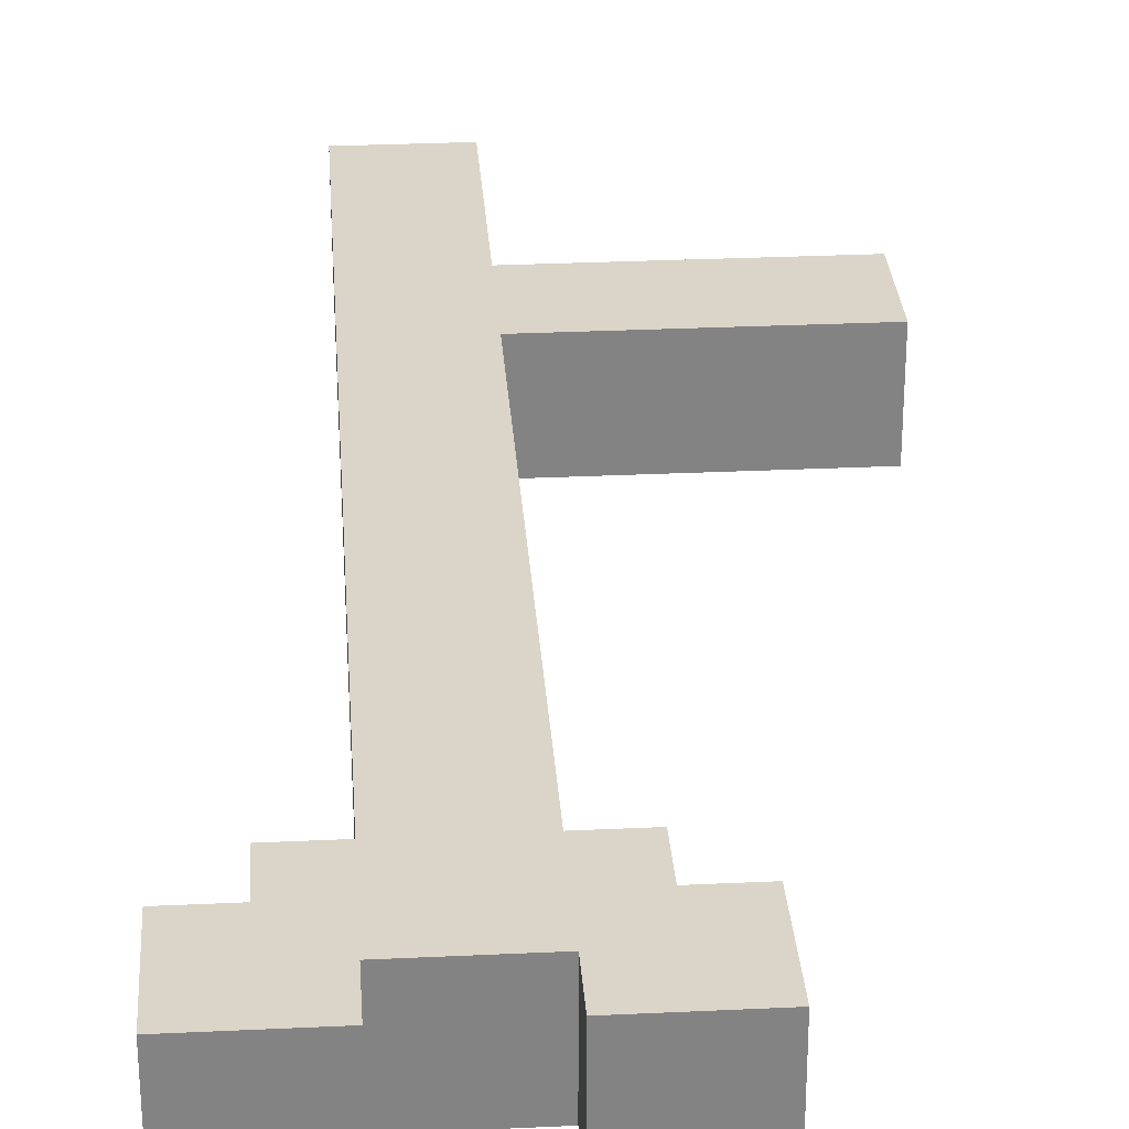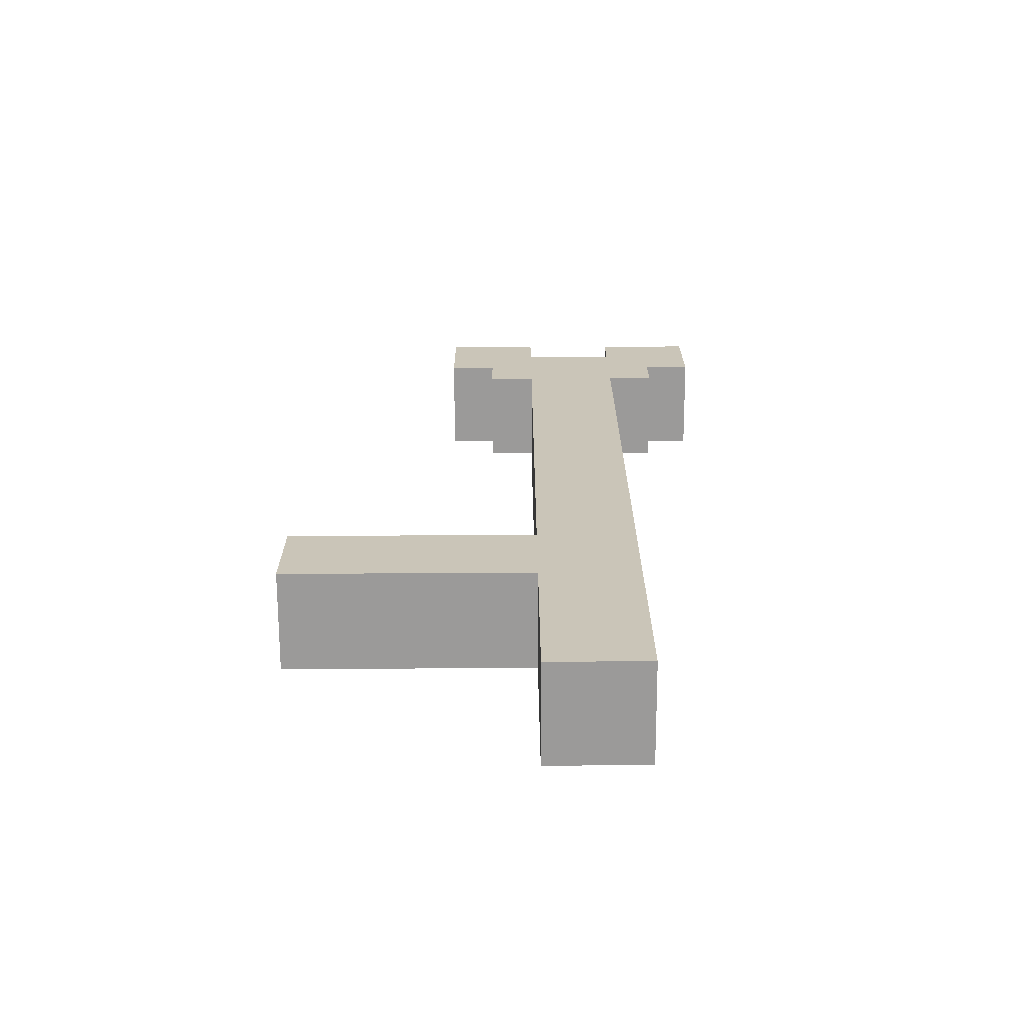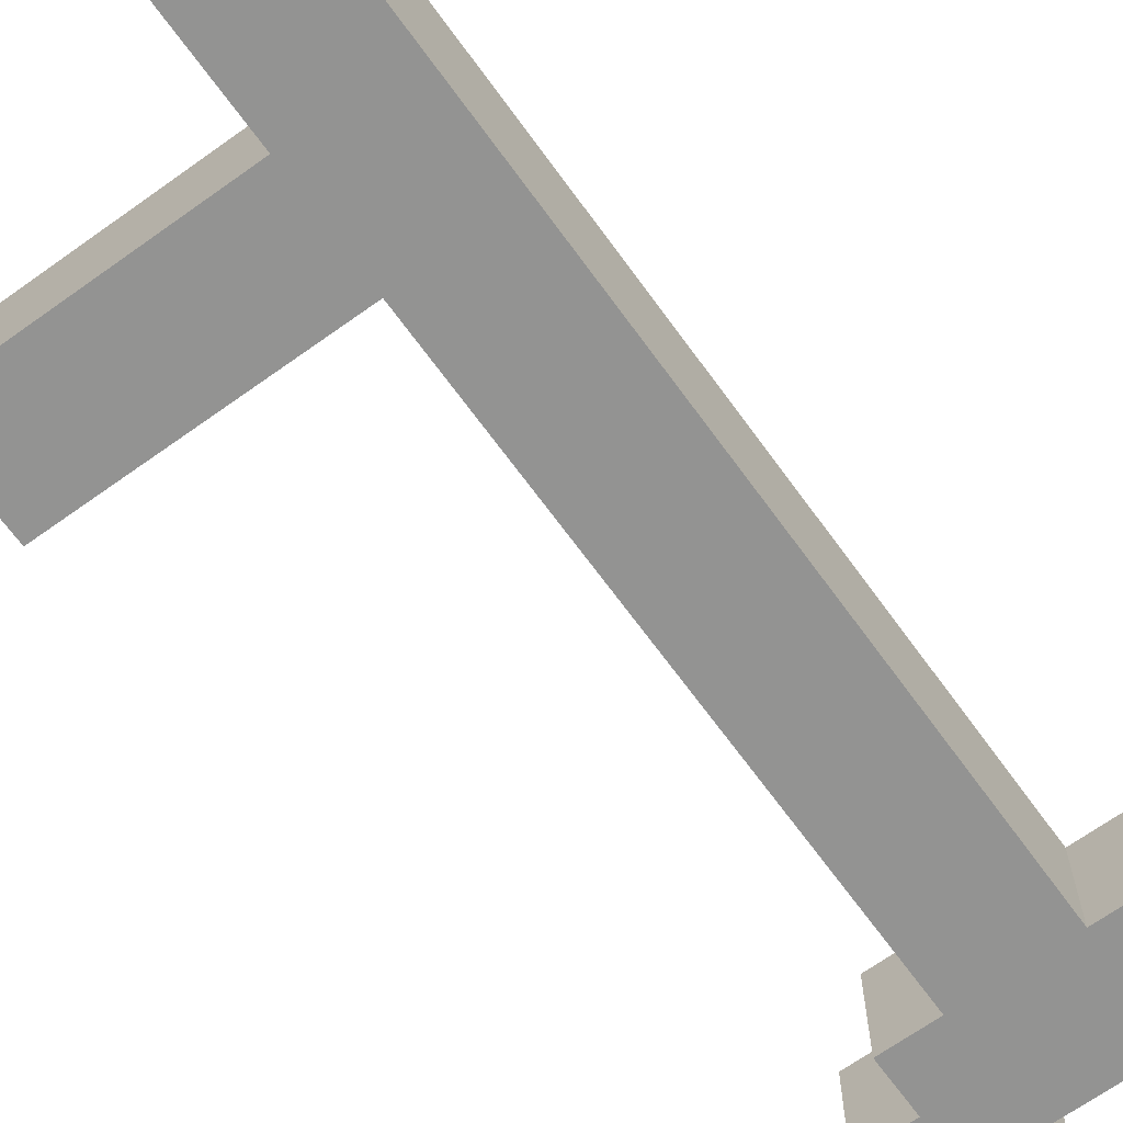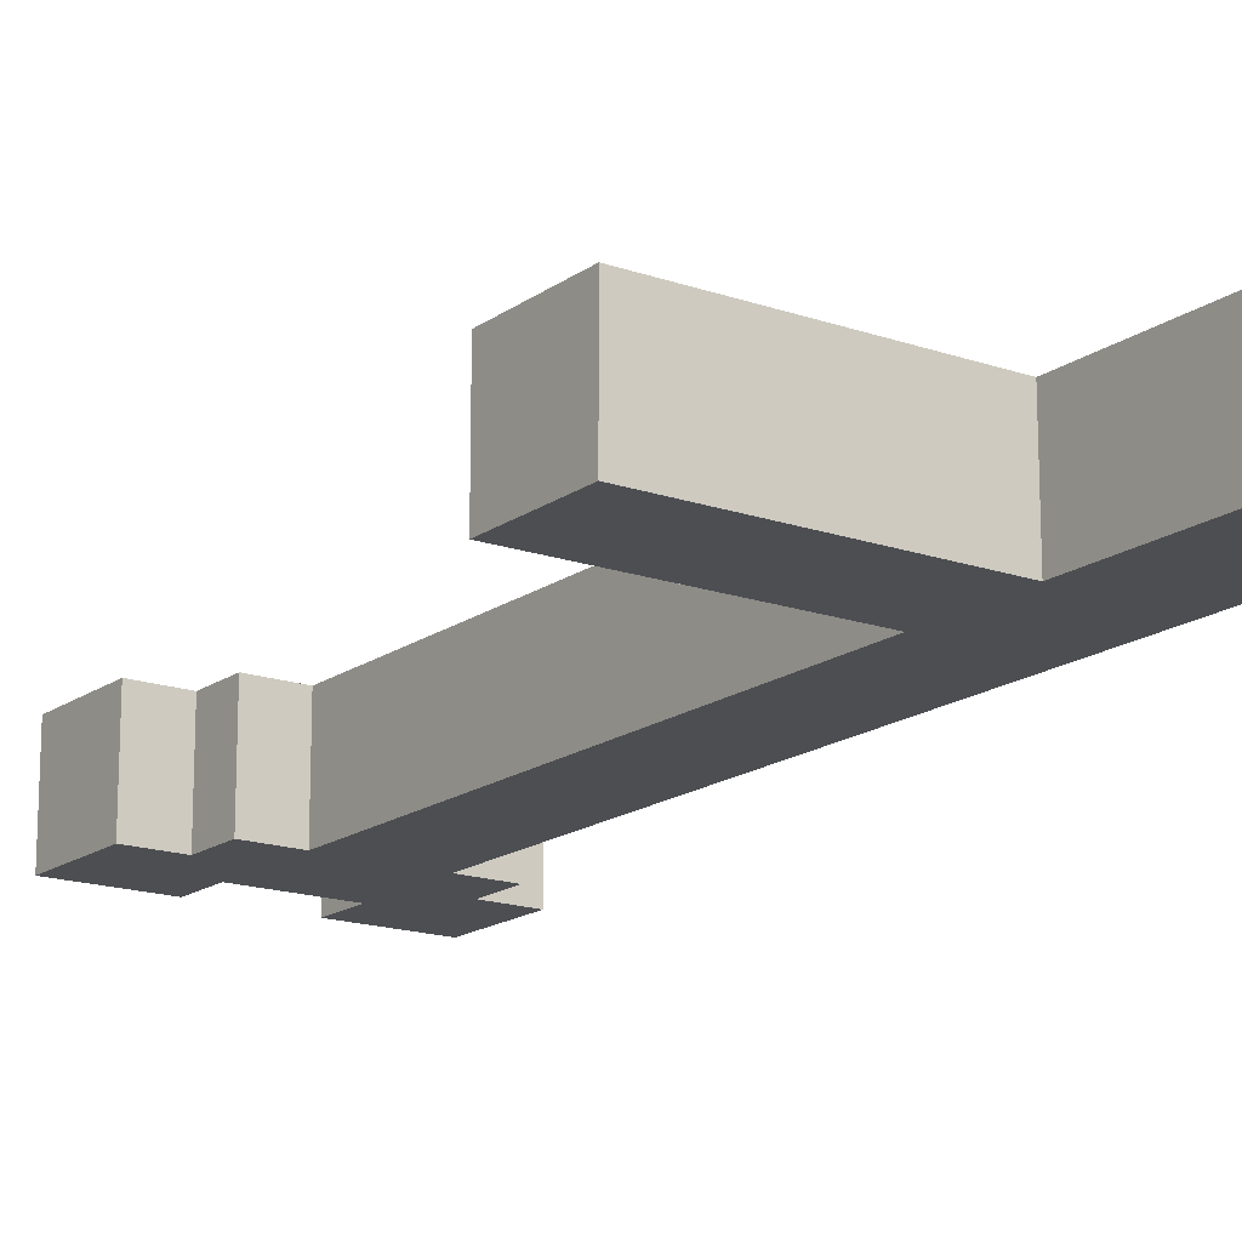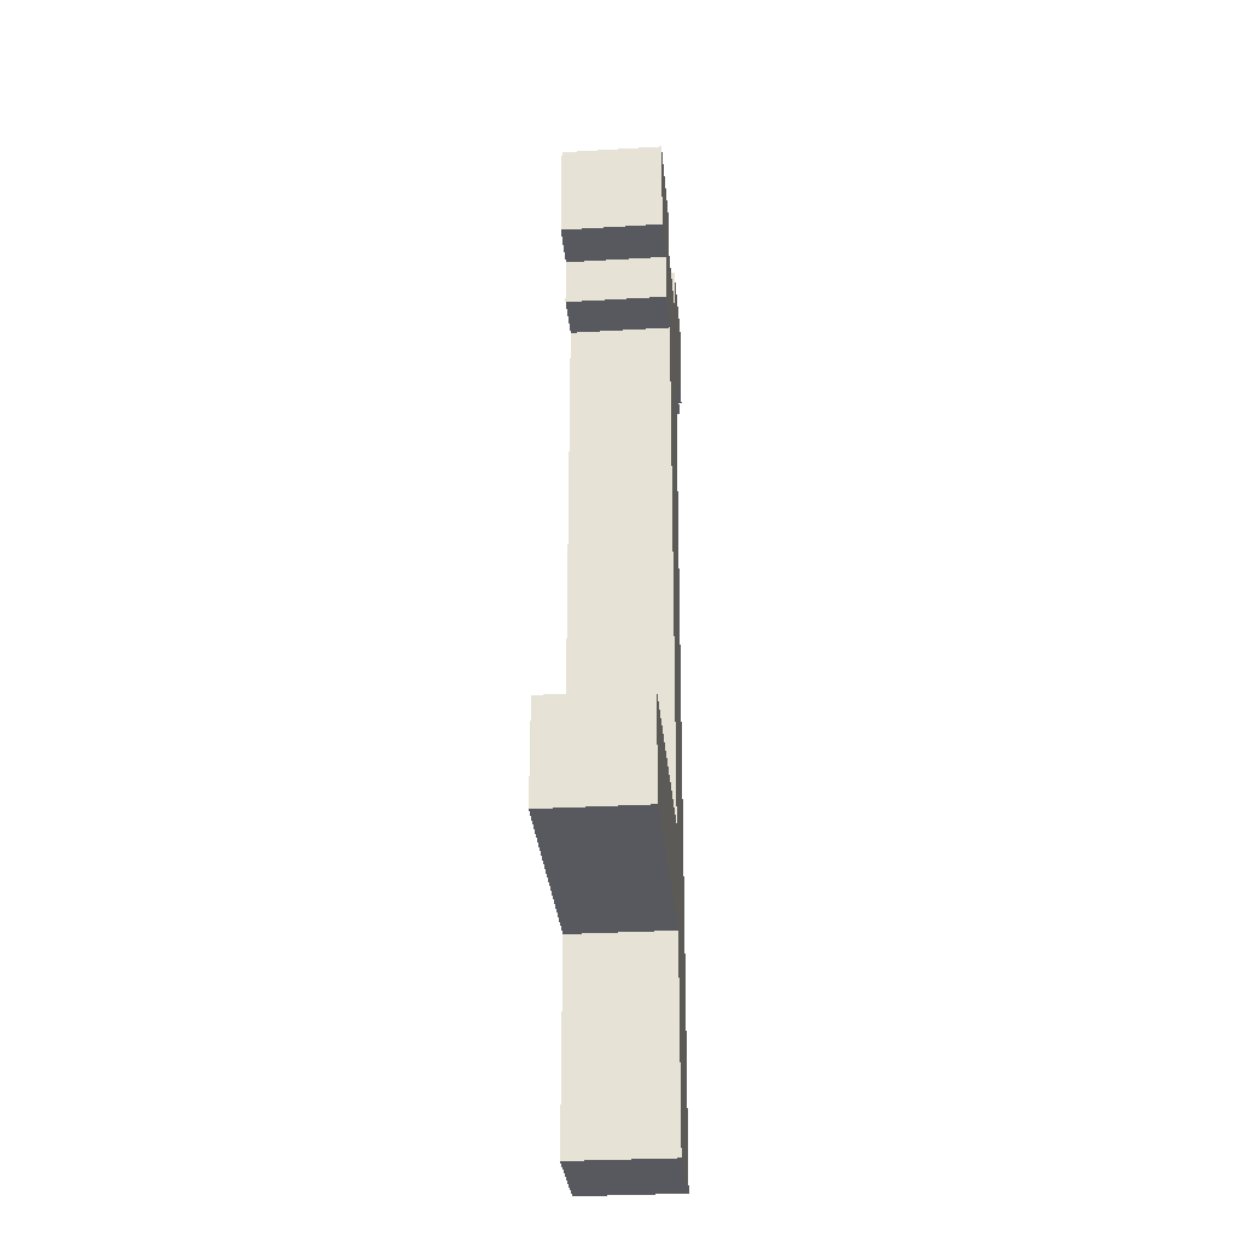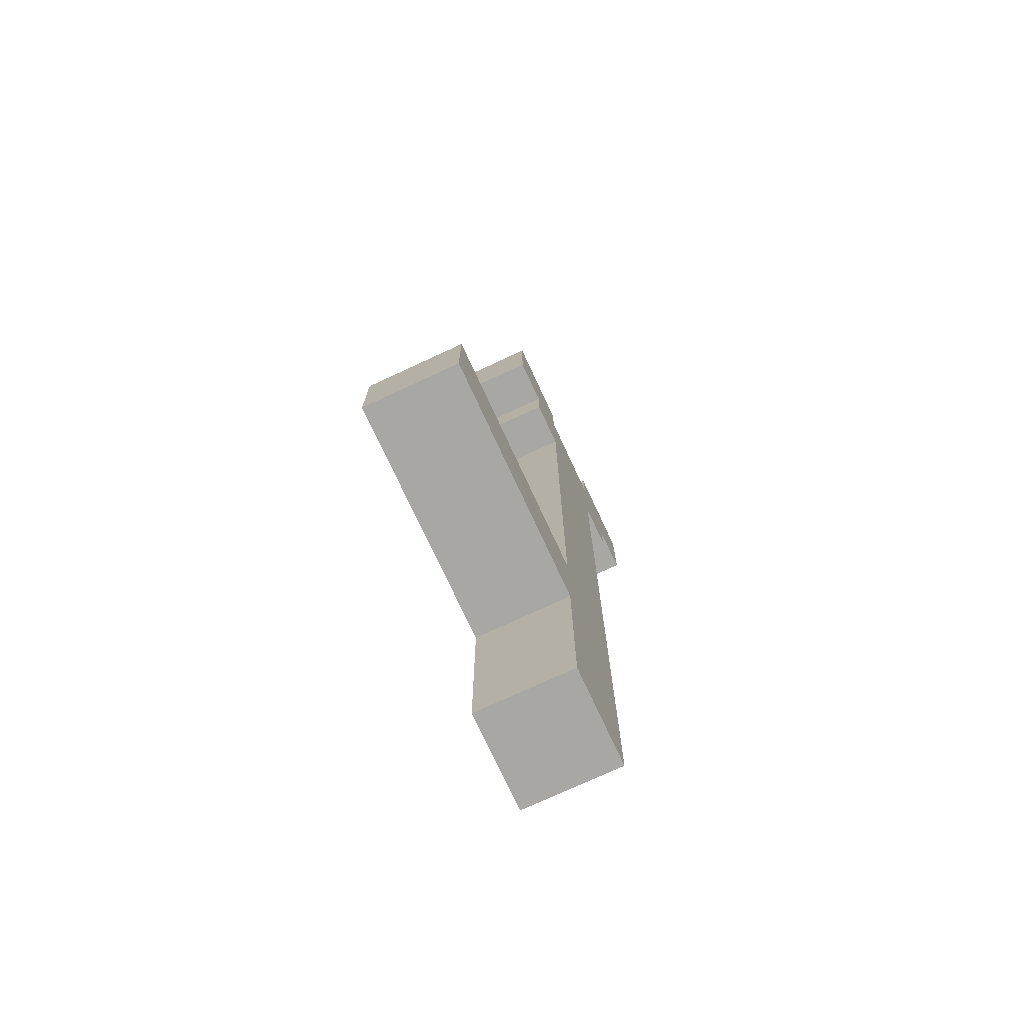
<metadata>
{"format":"obj","ext":"obj","renderer":"f3d","projection":"perspective","resolution":1024,"background":"white","views":[{"elev":29.3,"azim":176.0,"up":"+Z"},{"elev":-69.5,"azim":0.2,"up":"+Y"},{"elev":-66.7,"azim":35.8,"up":"+Z"},{"elev":-16.7,"azim":-35.4,"up":"+Z"},{"elev":-30.4,"azim":-85.1,"up":"+Y"},{"elev":-74.7,"azim":-65.1,"up":"+Y"}]}
</metadata>
<code>
o
v -0.4 0.4 0.1
v -0.4 0.4 -0.1
v -0.4 0.6 0.1
v -0.4 0.6 -0.1
v -0.1 1.8 0.1
v -0.1 1.8 -0.1
v -0.1 2 0.1
v -0.1 2 -0.1
v 0 1.7 0.1
v 0 1.7 -0.1
v 0 1.8 0.1
v 0 1.8 -0.1
v 0.1 0 0.1
v 0.1 0 -0.1
v 0.1 0.1 0.1
v 0.1 0.1 0
v 0.1 0.1 -0.1
v 0.1 0.2 0.1
v 0.1 0.2 0
v 0.1 0.2 -0.1
v 0.1 0.3 0.1
v 0.1 0.3 0
v 0.1 0.3 -0.1
v 0.1 0.4 0.1
v 0.1 0.4 0
v 0.1 0.4 -0.1
v 0.1 0.6 0.1
v 0.1 0.6 0
v 0.1 0.6 -0.1
v 0.1 1.7 0.1
v 0.1 1.7 -0.1
v 0.3 1.9 0.1
v 0.3 1.9 -0.1
v 0.3 2 0.1
v 0.3 2 -0.1
v 0.1 1.9 0.1
v 0.1 1.9 -0.1
v 0.1 2 0.1
v 0.1 2 -0.1
v 0.3 0 0.1
v 0.3 0 -0.1
v 0.3 0.1 0.1
v 0.3 0.1 0
v 0.3 0.1 -0.1
v 0.3 0.2 0.1
v 0.3 0.2 0
v 0.3 0.2 -0.1
v 0.3 0.3 0.1
v 0.3 0.3 0
v 0.3 0.3 -0.1
v 0.3 0.4 0.1
v 0.3 0.4 0
v 0.3 0.4 -0.1
v 0.3 0.5 0.1
v 0.3 0.5 0
v 0.3 0.5 -0.1
v 0.3 0.6 0.1
v 0.3 0.6 0
v 0.3 0.6 -0.1
v 0.3 1.7 0.1
v 0.3 1.7 -0.1
v 0.4 1.7 0.1
v 0.4 1.7 -0.1
v 0.4 1.8 0.1
v 0.4 1.8 -0.1
v 0.5 1.8 0.1
v 0.5 1.8 -0.1
v 0.5 2 0.1
v 0.5 2 -0.1
v -0.4 0.4 0.1
v -0.4 0.6 0.1
v -0.3 0.4 0.1
v -0.3 0.5 0.1
v -0.3 0.6 0.1
v -0.2 0.4 0.1
v -0.2 0.5 0.1
v -0.2 0.6 0.1
v -0.1 0.4 0.1
v -0.1 0.5 0.1
v -0.1 0.6 0.1
v -0.1 1.8 0.1
v -0.1 2 0.1
v 0 0.4 0.1
v 0 0.5 0.1
v 0 0.6 0.1
v 0 1.7 0.1
v 0 1.8 0.1
v 0.1 0 0.1
v 0.1 0.1 0.1
v 0.1 0.2 0.1
v 0.1 0.3 0.1
v 0.1 0.4 0.1
v 0.1 0.5 0.1
v 0.1 0.6 0.1
v 0.1 1.7 0.1
v 0.1 1.9 0.1
v 0.1 2 0.1
v 0.2 0.1 0.1
v 0.2 0.2 0.1
v 0.2 0.3 0.1
v 0.2 0.4 0.1
v 0.2 0.5 0.1
v 0.2 0.6 0.1
v 0.3 0 0.1
v 0.3 0.1 0.1
v 0.3 0.2 0.1
v 0.3 0.3 0.1
v 0.3 0.4 0.1
v 0.3 0.5 0.1
v 0.3 0.6 0.1
v 0.3 1.7 0.1
v 0.3 1.9 0.1
v 0.3 2 0.1
v 0.4 1.7 0.1
v 0.4 1.8 0.1
v 0.5 1.8 0.1
v 0.5 2 0.1
v -0.4 0.4 -0.1
v -0.4 0.6 -0.1
v -0.3 0.4 -0.1
v -0.3 0.5 -0.1
v -0.3 0.6 -0.1
v -0.2 0.4 -0.1
v -0.2 0.5 -0.1
v -0.2 0.6 -0.1
v -0.1 0.4 -0.1
v -0.1 0.5 -0.1
v -0.1 0.6 -0.1
v -0.1 1.8 -0.1
v -0.1 2 -0.1
v 0 0.4 -0.1
v 0 0.5 -0.1
v 0 0.6 -0.1
v 0 1.7 -0.1
v 0 1.8 -0.1
v 0.1 0 -0.1
v 0.1 0.1 -0.1
v 0.1 0.2 -0.1
v 0.1 0.3 -0.1
v 0.1 0.4 -0.1
v 0.1 0.5 -0.1
v 0.1 0.6 -0.1
v 0.1 1.7 -0.1
v 0.1 1.9 -0.1
v 0.1 2 -0.1
v 0.2 0.1 -0.1
v 0.2 0.2 -0.1
v 0.2 0.3 -0.1
v 0.2 0.4 -0.1
v 0.2 0.5 -0.1
v 0.2 0.6 -0.1
v 0.3 0 -0.1
v 0.3 0.1 -0.1
v 0.3 0.2 -0.1
v 0.3 0.3 -0.1
v 0.3 0.4 -0.1
v 0.3 0.5 -0.1
v 0.3 0.6 -0.1
v 0.3 1.7 -0.1
v 0.3 1.9 -0.1
v 0.3 2 -0.1
v 0.4 1.7 -0.1
v 0.4 1.8 -0.1
v 0.5 1.8 -0.1
v 0.5 2 -0.1
v 0.1 0 0.1
v 0.3 0 0.1
v 0.1 0 -0.1
v 0.3 0 -0.1
v -0.4 0.4 0.1
v -0.3 0.4 0.1
v -0.2 0.4 0.1
v -0.1 0.4 0.1
v 0 0.4 0.1
v 0.1 0.4 0.1
v -0.3 0.4 0
v -0.2 0.4 0
v -0.1 0.4 0
v 0 0.4 0
v 0.1 0.4 0
v -0.4 0.4 -0.1
v -0.3 0.4 -0.1
v -0.2 0.4 -0.1
v -0.1 0.4 -0.1
v 0 0.4 -0.1
v 0.1 0.4 -0.1
v 0 1.7 0.1
v 0.1 1.7 0.1
v 0.3 1.7 0.1
v 0.4 1.7 0.1
v 0 1.7 -0.1
v 0.1 1.7 -0.1
v 0.3 1.7 -0.1
v 0.4 1.7 -0.1
v -0.1 1.8 0.1
v 0 1.8 0.1
v 0.4 1.8 0.1
v 0.5 1.8 0.1
v -0.1 1.8 -0.1
v 0 1.8 -0.1
v 0.4 1.8 -0.1
v 0.5 1.8 -0.1
v -0.4 0.6 0.1
v -0.3 0.6 0.1
v -0.2 0.6 0.1
v -0.1 0.6 0.1
v 0 0.6 0.1
v 0.1 0.6 0.1
v -0.3 0.6 0
v -0.2 0.6 0
v -0.1 0.6 0
v 0 0.6 0
v 0.1 0.6 0
v -0.4 0.6 -0.1
v -0.3 0.6 -0.1
v -0.2 0.6 -0.1
v -0.1 0.6 -0.1
v 0 0.6 -0.1
v 0.1 0.6 -0.1
v 0.1 1.9 0.1
v 0.3 1.9 0.1
v 0.1 1.9 -0.1
v 0.3 1.9 -0.1
v -0.1 2 0.1
v 0.1 2 0.1
v 0.3 2 0.1
v 0.5 2 0.1
v -0.1 2 -0.1
v 0.1 2 -0.1
v 0.3 2 -0.1
v 0.5 2 -0.1
f 3 2 1
f 4 2 3
f 7 6 5
f 8 6 7
f 11 10 9
f 12 10 11
f 15 14 13
f 16 14 15
f 17 14 16
f 18 16 15
f 19 17 16
f 19 16 18
f 20 17 19
f 21 19 18
f 22 20 19
f 22 19 21
f 23 20 22
f 24 22 21
f 25 23 22
f 25 22 24
f 26 23 25
f 30 28 27
f 30 29 28
f 31 29 30
f 34 33 32
f 35 33 34
f 36 37 38
f 38 37 39
f 40 41 42
f 42 41 43
f 43 41 44
f 42 43 45
f 43 44 46
f 45 43 46
f 46 44 47
f 45 46 48
f 46 47 49
f 48 46 49
f 49 47 50
f 48 49 51
f 49 50 52
f 51 49 52
f 52 50 53
f 51 52 54
f 52 53 55
f 54 52 55
f 55 53 56
f 54 55 57
f 55 56 58
f 57 55 58
f 58 56 59
f 57 58 60
f 58 59 60
f 60 59 61
f 62 63 64
f 64 63 65
f 66 67 68
f 68 67 69
f 72 71 70
f 73 71 72
f 74 71 73
f 75 73 72
f 76 74 73
f 76 73 75
f 77 74 76
f 78 76 75
f 79 77 76
f 79 76 78
f 80 77 79
f 83 79 78
f 84 80 79
f 84 79 83
f 85 80 84
f 87 82 81
f 92 84 83
f 93 85 84
f 93 84 92
f 94 85 93
f 95 87 86
f 96 82 87
f 96 87 95
f 97 82 96
f 98 89 88
f 98 90 89
f 99 91 90
f 99 90 98
f 100 92 91
f 100 91 99
f 101 93 92
f 101 92 100
f 102 94 93
f 102 93 101
f 103 95 94
f 103 94 102
f 103 96 95
f 104 98 88
f 105 99 98
f 105 98 104
f 106 100 99
f 106 99 105
f 107 101 100
f 107 100 106
f 108 102 101
f 108 101 107
f 109 103 102
f 109 102 108
f 110 96 103
f 110 103 109
f 111 96 110
f 112 96 111
f 114 113 112
f 114 112 111
f 115 113 114
f 116 113 115
f 117 113 116
f 118 119 120
f 120 119 121
f 121 119 122
f 120 121 123
f 121 122 124
f 123 121 124
f 124 122 125
f 123 124 126
f 124 125 127
f 126 124 127
f 127 125 128
f 126 127 131
f 127 128 132
f 131 127 132
f 132 128 133
f 129 130 135
f 131 132 140
f 132 133 141
f 140 132 141
f 141 133 142
f 134 135 143
f 135 130 144
f 143 135 144
f 144 130 145
f 136 137 146
f 137 138 146
f 138 139 147
f 146 138 147
f 139 140 148
f 147 139 148
f 140 141 149
f 148 140 149
f 141 142 150
f 149 141 150
f 142 143 151
f 150 142 151
f 143 144 151
f 136 146 152
f 146 147 153
f 152 146 153
f 147 148 154
f 153 147 154
f 148 149 155
f 154 148 155
f 149 150 156
f 155 149 156
f 150 151 157
f 156 150 157
f 151 144 158
f 157 151 158
f 158 144 159
f 159 144 160
f 160 161 162
f 159 160 162
f 162 161 163
f 163 161 164
f 164 161 165
f 168 167 166
f 169 167 168
f 176 171 170
f 176 172 171
f 177 173 172
f 177 172 176
f 178 174 173
f 178 173 177
f 179 175 174
f 179 174 178
f 180 175 179
f 181 176 170
f 182 177 176
f 182 176 181
f 183 178 177
f 183 177 182
f 184 179 178
f 184 178 183
f 185 180 179
f 185 179 184
f 186 180 185
f 191 188 187
f 192 188 191
f 193 190 189
f 194 190 193
f 199 196 195
f 200 196 199
f 201 198 197
f 202 198 201
f 203 204 209
f 204 205 209
f 205 206 210
f 209 205 210
f 206 207 211
f 210 206 211
f 207 208 212
f 211 207 212
f 212 208 213
f 203 209 214
f 209 210 215
f 214 209 215
f 210 211 216
f 215 210 216
f 211 212 217
f 216 211 217
f 212 213 218
f 217 212 218
f 218 213 219
f 220 221 222
f 222 221 223
f 224 225 228
f 228 225 229
f 226 227 230
f 230 227 231

</code>
